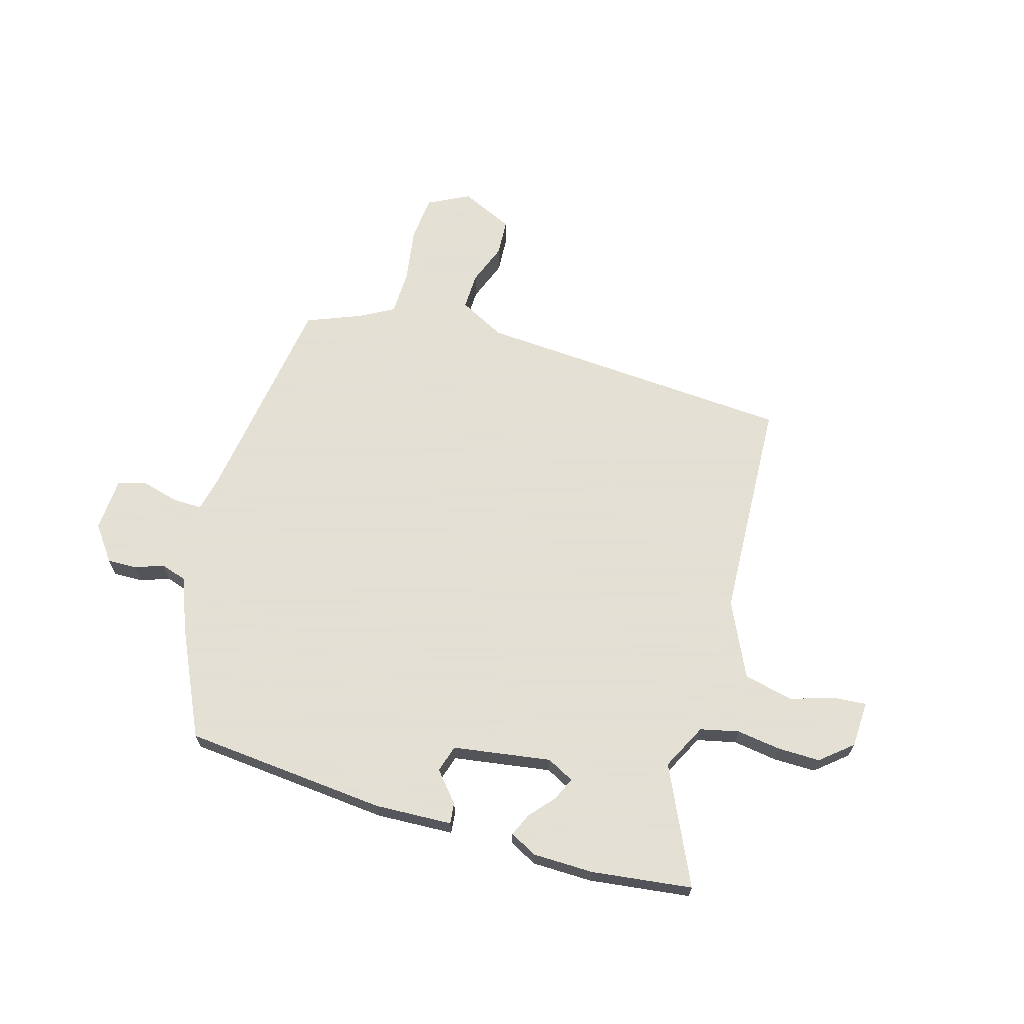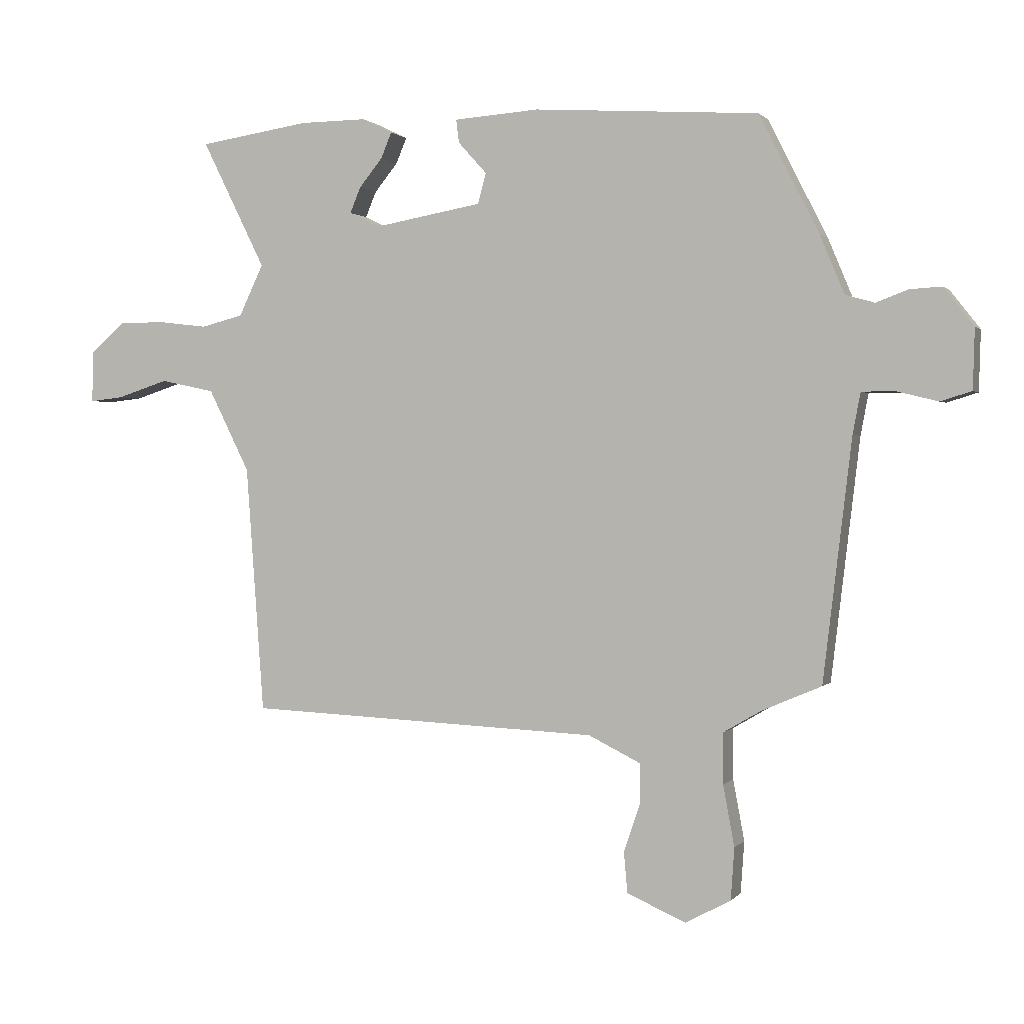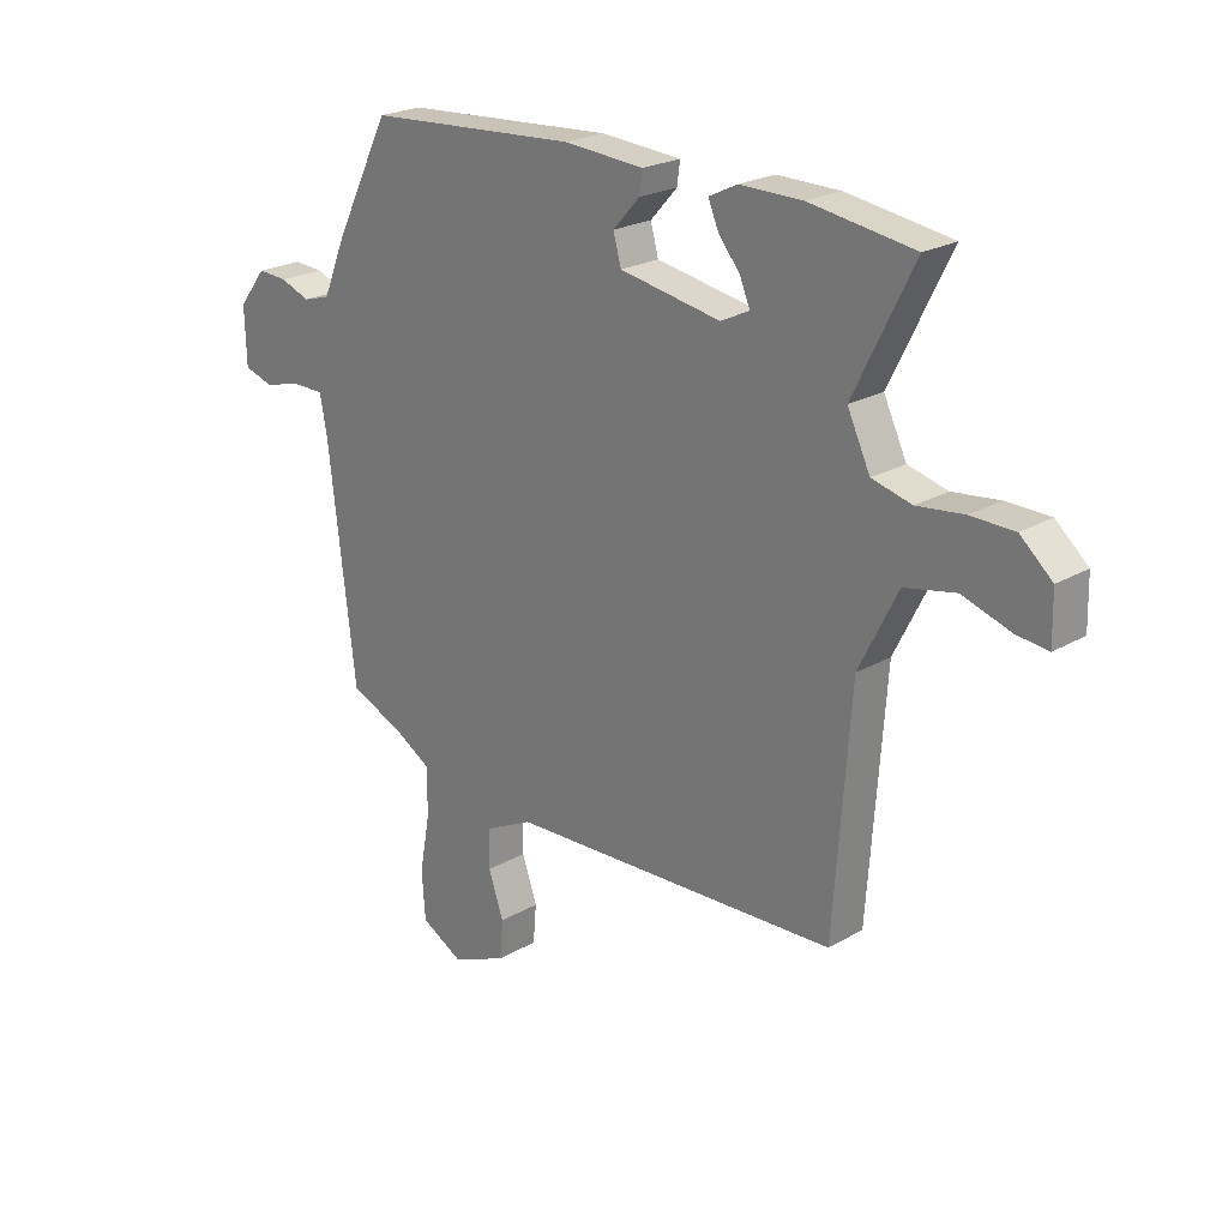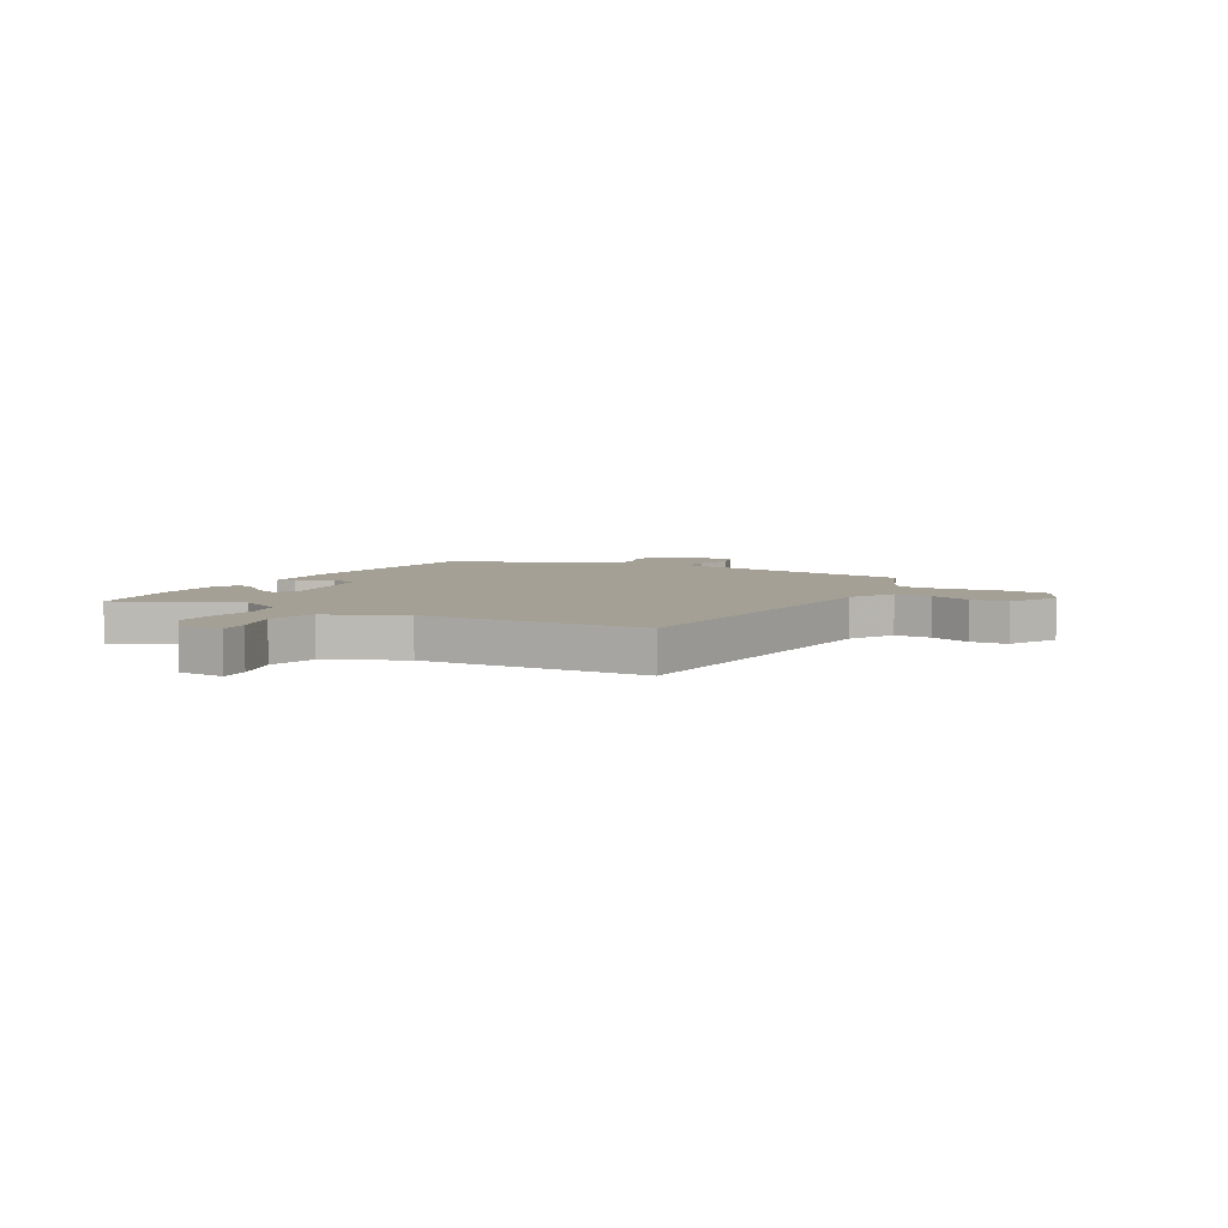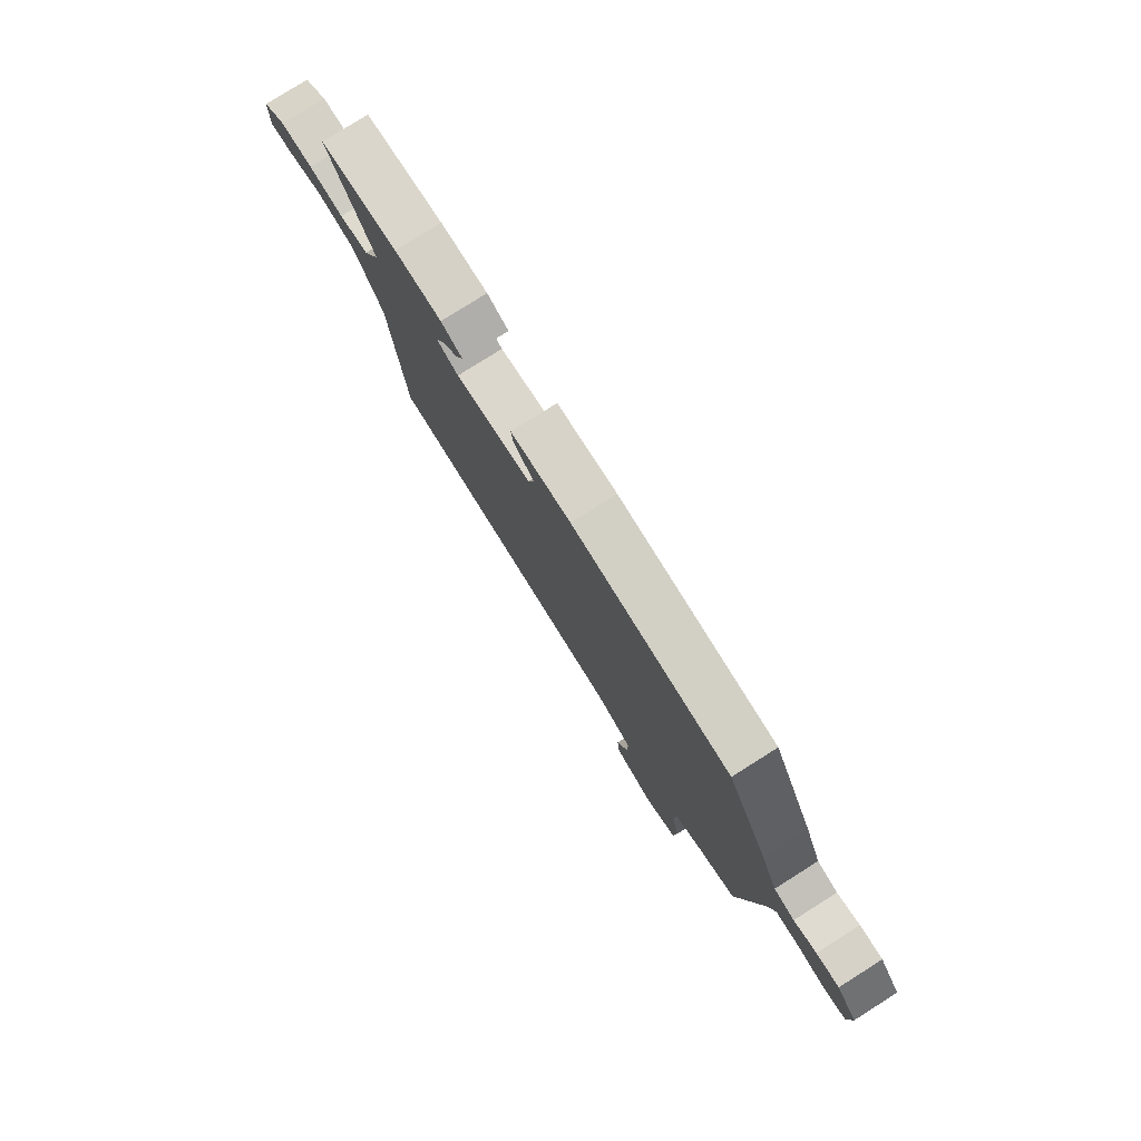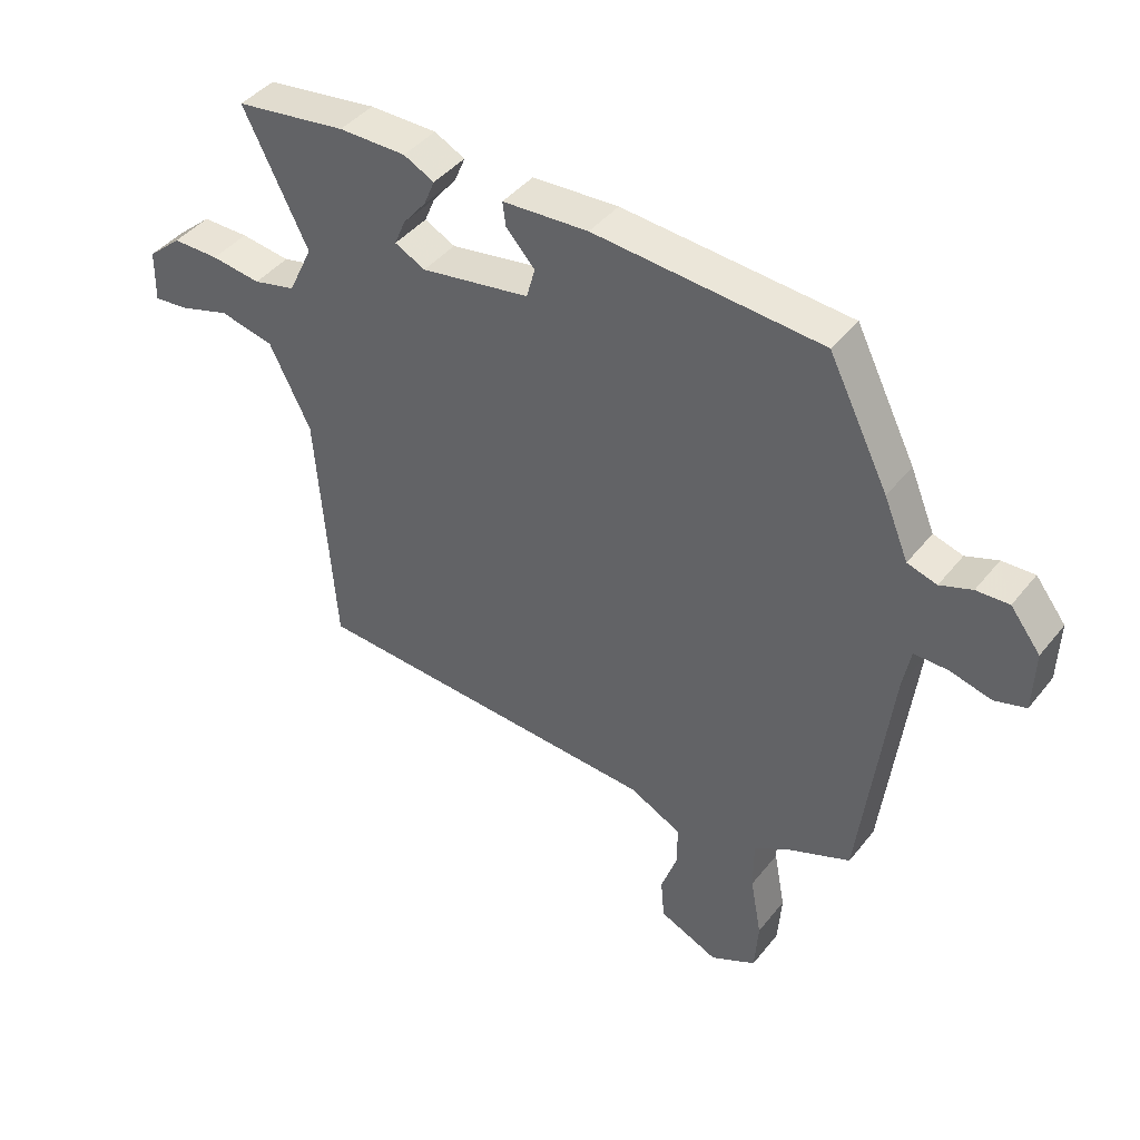
<metadata>
{"format":"obj","ext":"obj","renderer":"f3d","projection":"perspective","resolution":1024,"background":"white","views":[{"elev":66.2,"azim":17.6,"up":"+Y"},{"elev":0.9,"azim":-161.1,"up":"+Z"},{"elev":22.8,"azim":45.4,"up":"+Z"},{"elev":5.7,"azim":121.2,"up":"+Y"},{"elev":79.3,"azim":-122.2,"up":"+Z"},{"elev":43.0,"azim":-144.5,"up":"+Z"}]}
</metadata>
<code>
v 0.497 0.07 -0.501
v -0.097 0.07 -0.527
v -0.184 0.07 -0.57
v -0.184 0.07 -0.639
v -0.157 0.07 -0.717
v -0.163 0.07 -0.786
v -0.262 0.07 -0.829
v -0.338 0.07 -0.788
v -0.344 0.07 -0.701
v -0.325 0.07 -0.599
v -0.325 0.07 -0.514
v -0.388 0.07 -0.477
v -0.488 0.07 -0.434
v -0.536 0.07 -0.031
v -0.549 0.07 0.038
v -0.605 0.07 0.038
v -0.674 0.07 0.021
v -0.726 0.07 0.037
v -0.729 0.07 0.138
v -0.679 0.07 0.202
v -0.625 0.07 0.199
v -0.572 0.07 0.179
v -0.523 0.07 0.193
v -0.482 0.07 0.291
v -0.382 0.07 0.489
v -0.005 0.07 0.514
v 0.138 0.07 0.504
v 0.133 0.07 0.465
v 0.085 0.07 0.412
v 0.099 0.07 0.361
v 0.28 0.07 0.329
v 0.331 0.07 0.354
v 0.313 0.07 0.397
v 0.274 0.07 0.445
v 0.256 0.07 0.488
v 0.307 0.07 0.513
v 0.419 0.07 0.512
v 0.605 0.07 0.484
v 0.498 0.07 0.269
v 0.539 0.07 0.183
v 0.61 0.07 0.165
v 0.693 0.07 0.175
v 0.771 0.07 0.174
v 0.828 0.07 0.124
v 0.83 0.07 0.037
v 0.774 0.07 0.043
v 0.687 0.07 0.071
v 0.596 0.07 0.052
v 0.527 0.07 -0.086
v 0.497 0 -0.501
v -0.097 0 -0.527
v -0.184 0 -0.57
v -0.184 0 -0.639
v -0.157 0 -0.717
v -0.163 0 -0.786
v -0.262 0 -0.829
v -0.338 0 -0.788
v -0.344 0 -0.701
v -0.325 0 -0.599
v -0.325 0 -0.514
v -0.388 0 -0.477
v -0.488 0 -0.434
v -0.536 0 -0.031
v -0.549 0 0.038
v -0.605 0 0.038
v -0.674 0 0.021
v -0.726 0 0.037
v -0.729 0 0.138
v -0.679 0 0.202
v -0.625 0 0.199
v -0.572 0 0.179
v -0.523 0 0.193
v -0.482 0 0.291
v -0.382 0 0.489
v -0.005 0 0.514
v 0.138 0 0.504
v 0.133 0 0.465
v 0.085 0 0.412
v 0.099 0 0.361
v 0.28 0 0.329
v 0.331 0 0.354
v 0.313 0 0.397
v 0.274 0 0.445
v 0.256 0 0.488
v 0.307 0 0.513
v 0.419 0 0.512
v 0.605 0 0.484
v 0.498 0 0.269
v 0.539 0 0.183
v 0.61 0 0.165
v 0.693 0 0.175
v 0.771 0 0.174
v 0.828 0 0.124
v 0.83 0 0.037
v 0.774 0 0.043
v 0.687 0 0.071
v 0.596 0 0.052
v 0.527 0 -0.086
f 44 45 46 47
f 44 47 48
f 41 42 43 44
f 41 44 48
f 40 41 48 49
f 36 37 38 39
f 33 34 35 36
f 32 33 36 39
f 31 32 39 40
f 26 27 28 29
f 26 29 30
f 23 24 25 26
f 23 26 30
f 22 23 30 31
f 20 21 22
f 19 20 22
f 16 17 18 19
f 15 16 19 22
f 14 15 22 31
f 12 13 14 31
f 7 8 9 10
f 7 10 11
f 4 5 6 7
f 3 4 7 11
f 2 3 11 12
f 12 31 40 49
f 1 2 12 49
f 96 95 94 93
f 97 96 93
f 93 92 91 90
f 97 93 90
f 98 97 90 89
f 88 87 86 85
f 85 84 83 82
f 88 85 82 81
f 89 88 81 80
f 78 77 76 75
f 79 78 75
f 75 74 73 72
f 79 75 72
f 80 79 72 71
f 71 70 69
f 71 69 68
f 68 67 66 65
f 71 68 65 64
f 80 71 64 63
f 80 63 62 61
f 59 58 57 56
f 60 59 56
f 56 55 54 53
f 60 56 53 52
f 61 60 52 51
f 98 89 80 61
f 98 61 51 50
f 1 50 51 2
f 2 51 52 3
f 3 52 53 4
f 4 53 54 5
f 5 54 55 6
f 6 55 56 7
f 7 56 57 8
f 8 57 58 9
f 9 58 59 10
f 10 59 60 11
f 11 60 61 12
f 12 61 62 13
f 13 62 63 14
f 14 63 64 15
f 15 64 65 16
f 16 65 66 17
f 17 66 67 18
f 18 67 68 19
f 19 68 69 20
f 20 69 70 21
f 21 70 71 22
f 22 71 72 23
f 23 72 73 24
f 24 73 74 25
f 25 74 75 26
f 26 75 76 27
f 27 76 77 28
f 28 77 78 29
f 29 78 79 30
f 30 79 80 31
f 31 80 81 32
f 32 81 82 33
f 33 82 83 34
f 34 83 84 35
f 35 84 85 36
f 36 85 86 37
f 37 86 87 38
f 38 87 88 39
f 39 88 89 40
f 40 89 90 41
f 41 90 91 42
f 42 91 92 43
f 43 92 93 44
f 44 93 94 45
f 45 94 95 46
f 46 95 96 47
f 47 96 97 48
f 48 97 98 49
f 49 98 50 1

</code>
